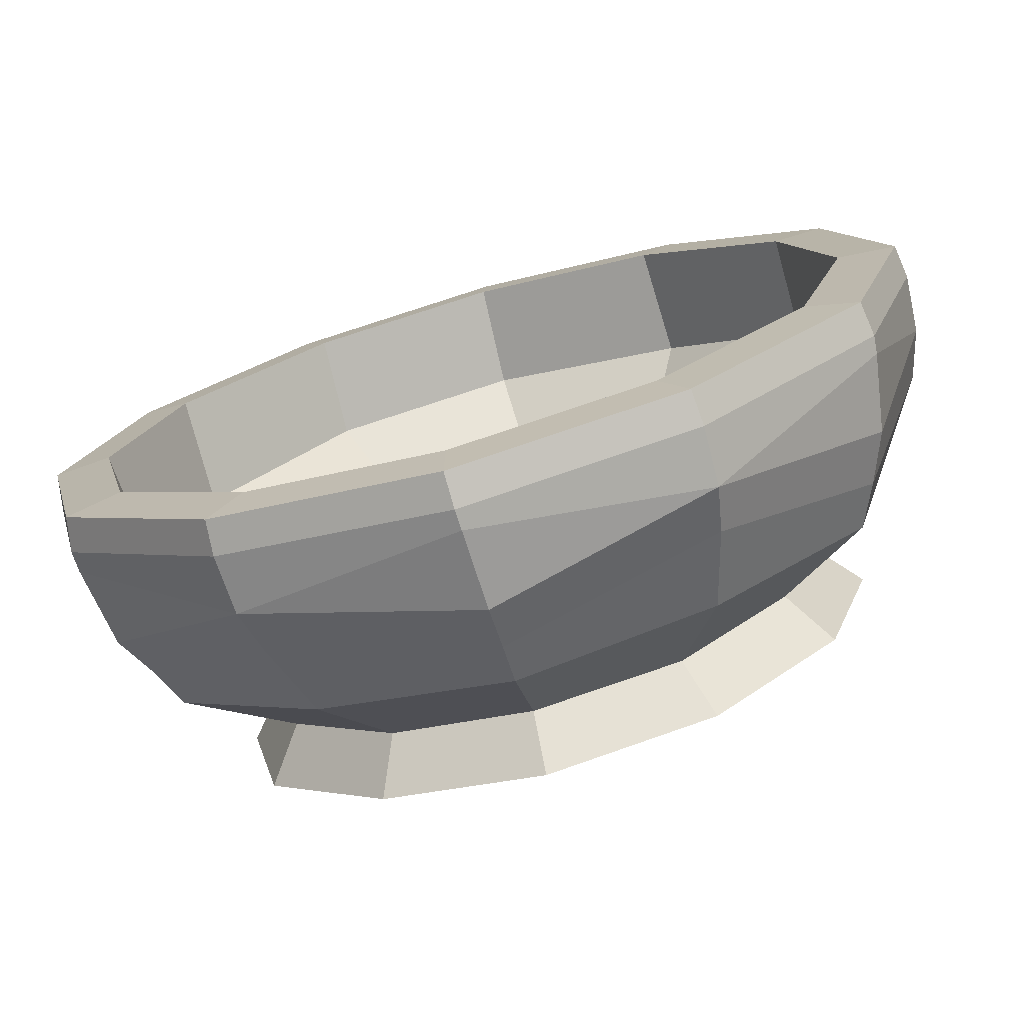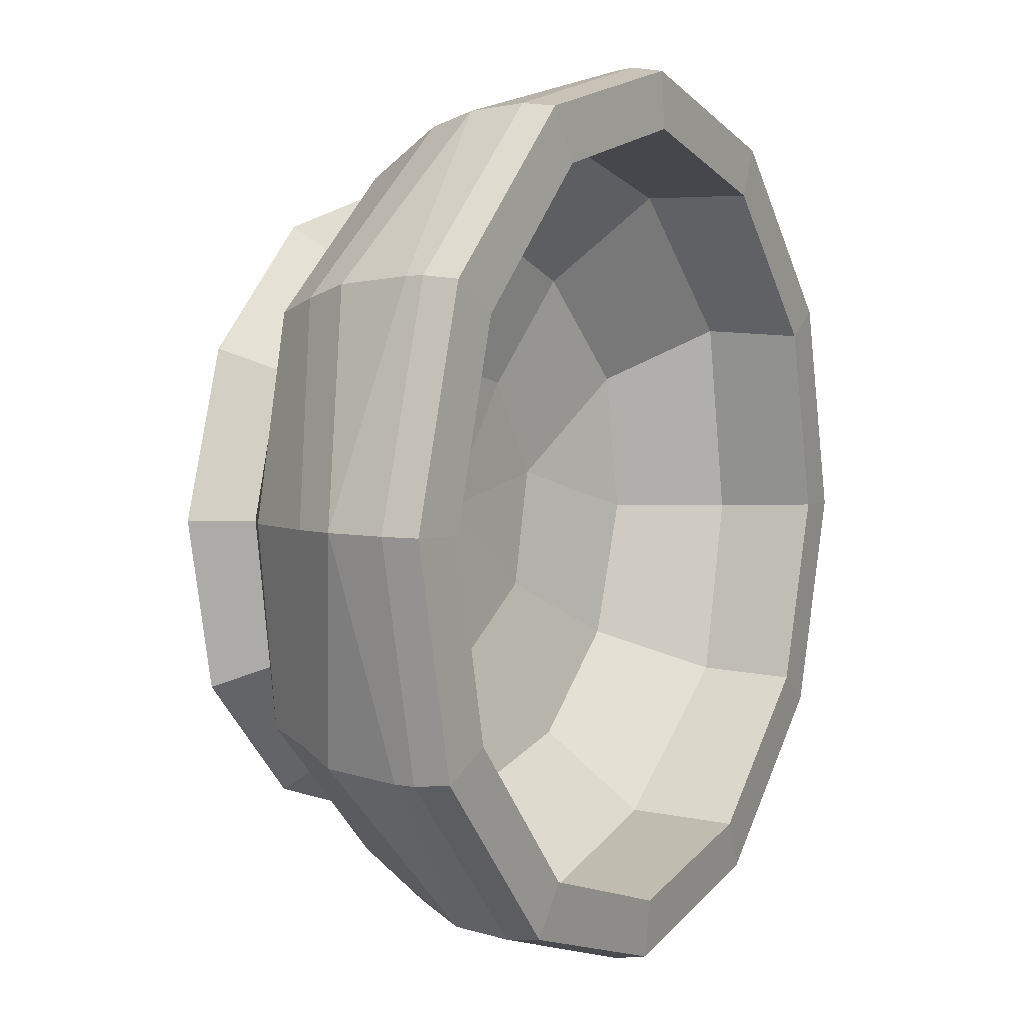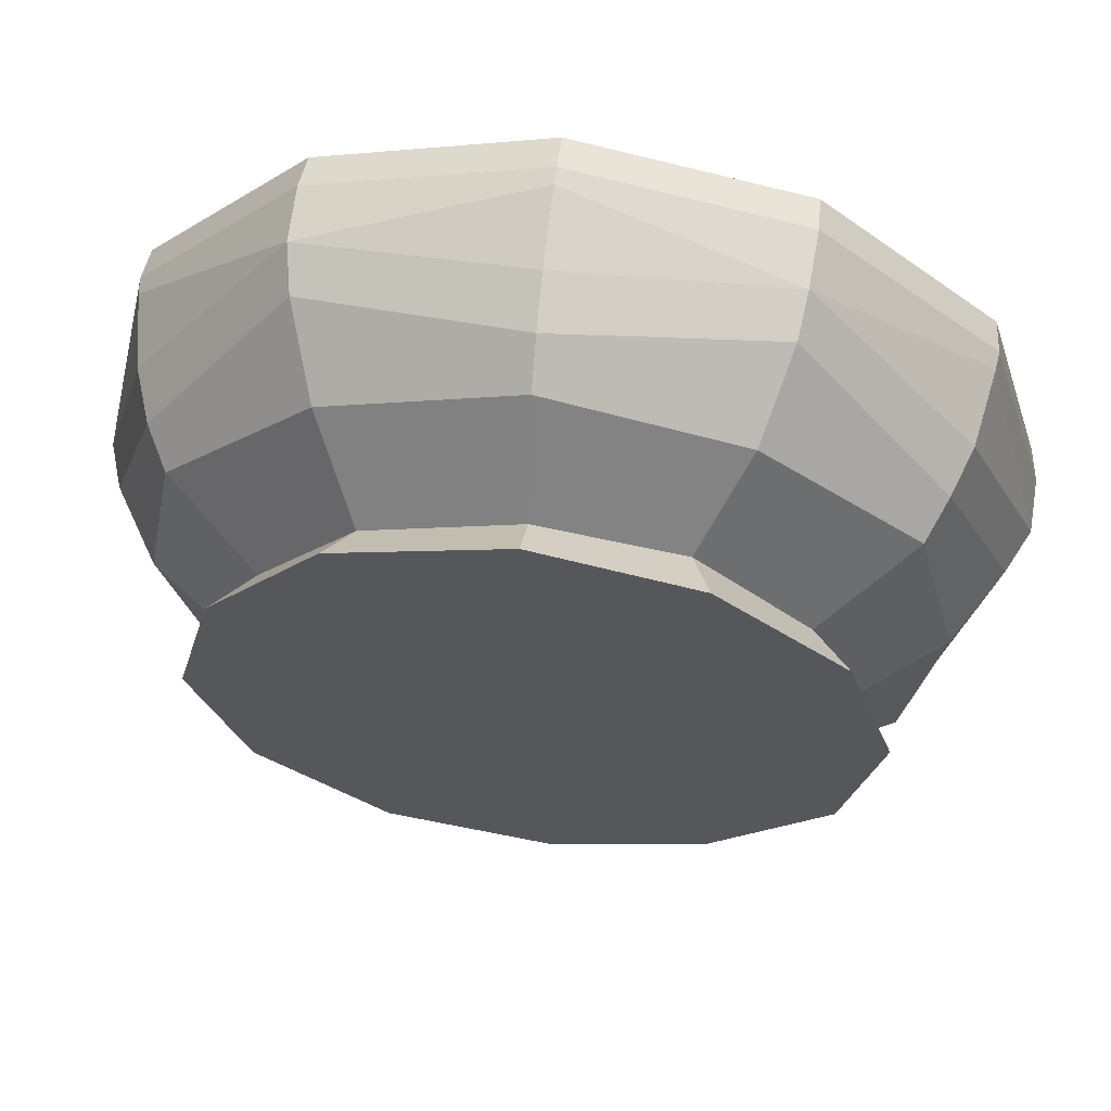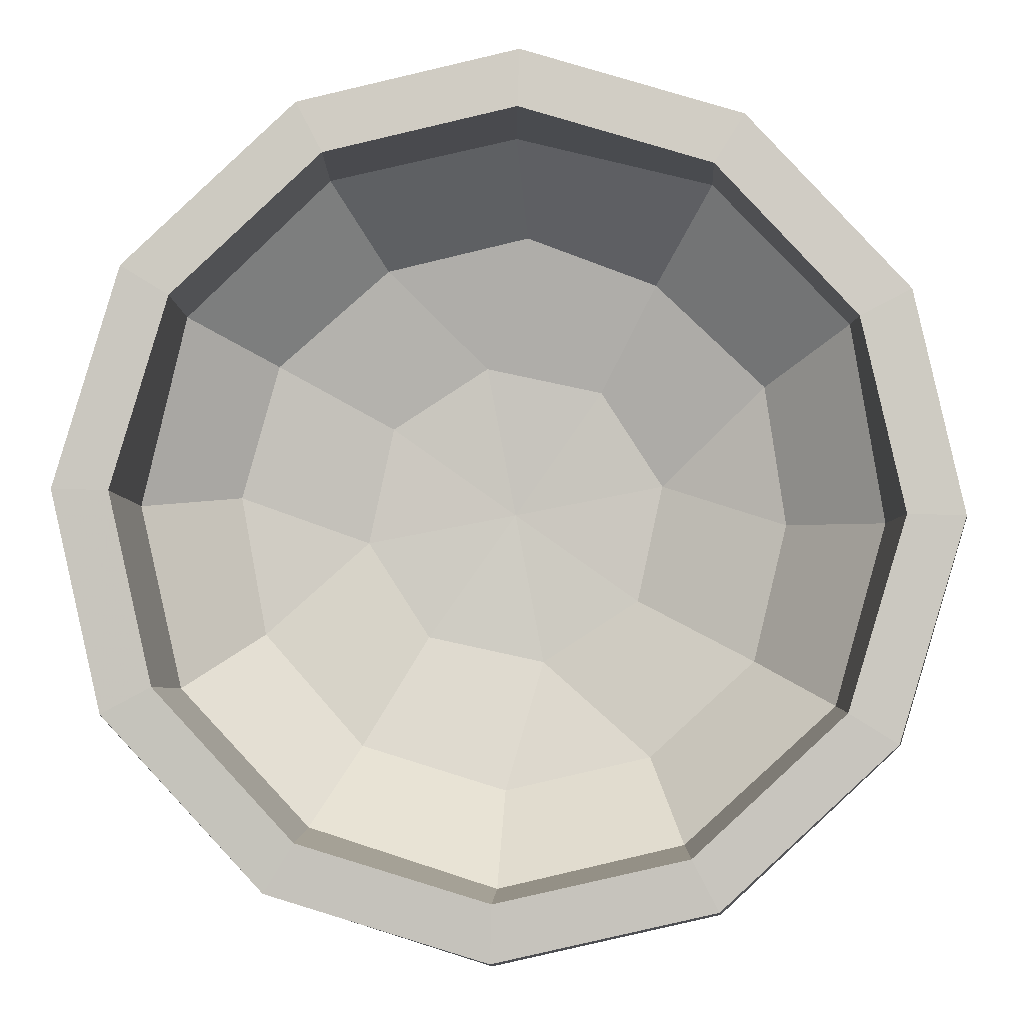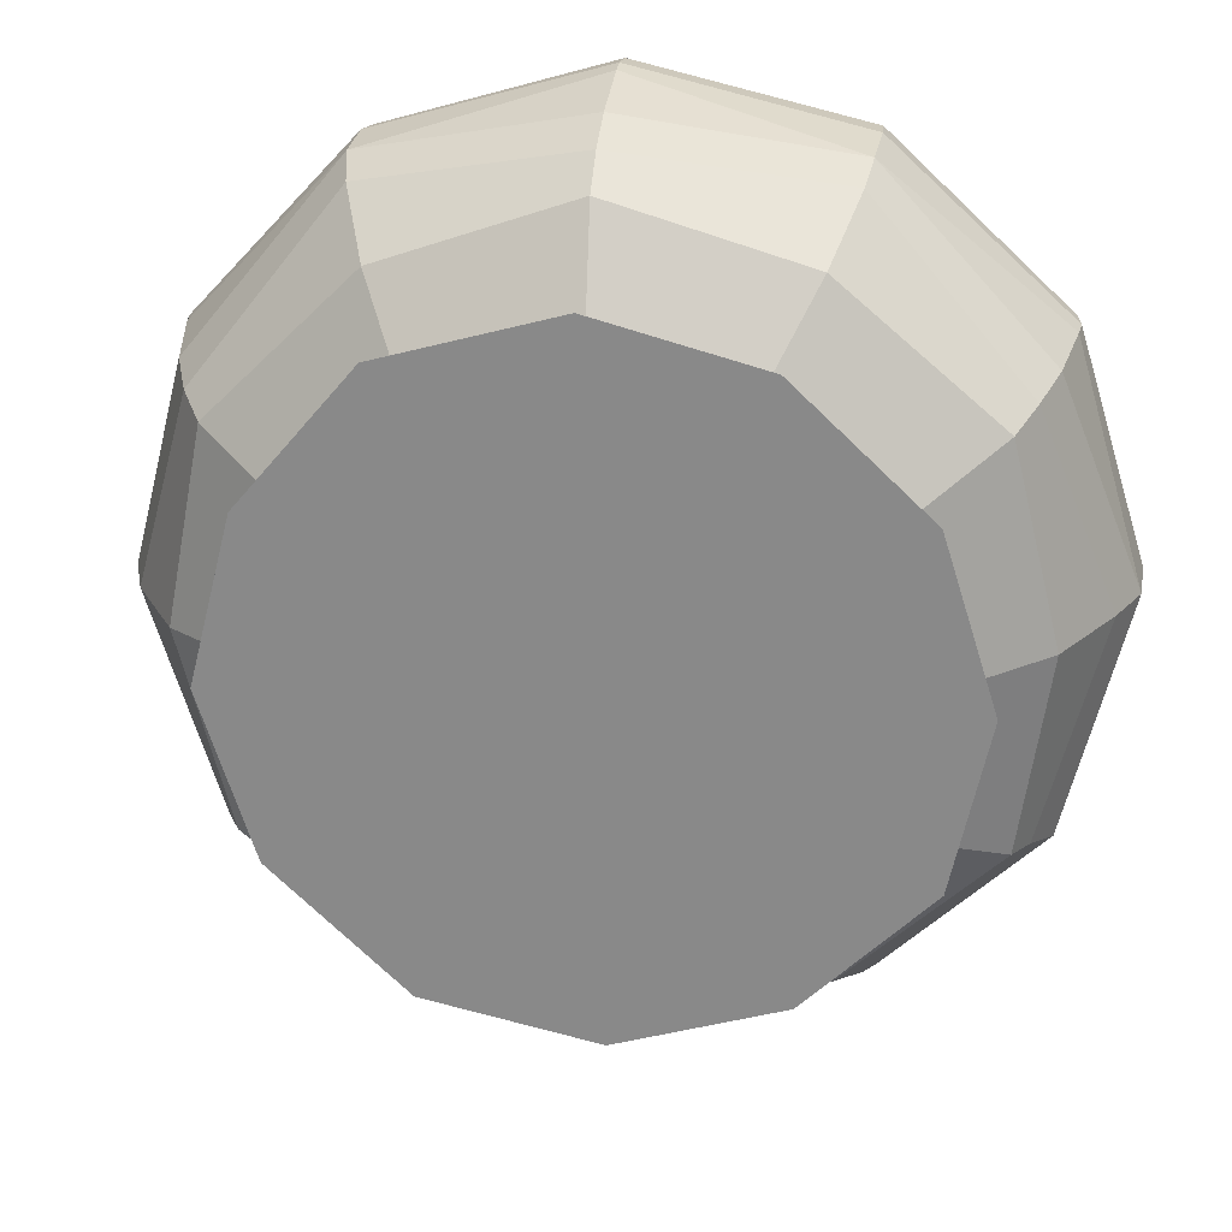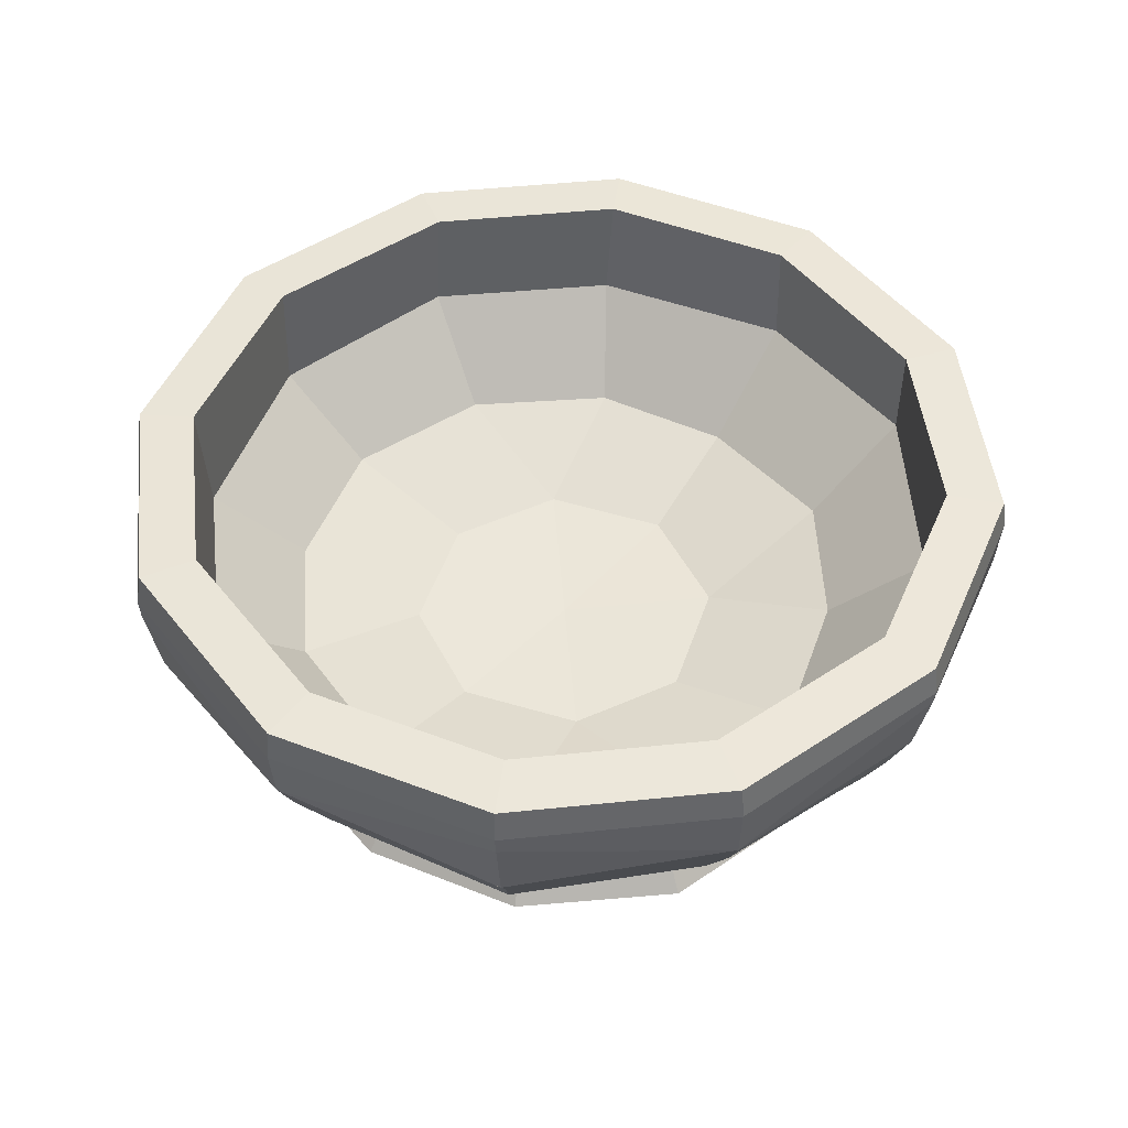
<metadata>
{"format":"obj","ext":"obj","renderer":"f3d","projection":"perspective","resolution":1024,"background":"white","views":[{"elev":-75.2,"azim":-164.1,"up":"+Z"},{"elev":4.6,"azim":119.8,"up":"+Z"},{"elev":62.9,"azim":7.1,"up":"+Z"},{"elev":-3.2,"azim":-177.4,"up":"+Z"},{"elev":25.4,"azim":7.9,"up":"+Z"},{"elev":48.9,"azim":-173.7,"up":"+Y"}]}
</metadata>
<code>
v 13.91 2.697 -7.365
v 8.235 2.661 -13.05
v 0.6887 2.661 -15.47
v -7.17 2.62 -13.83
v -13.25 2.651 -8.051
v -15.65 2.56 -0.4194
v -13.71 2.559 7.17
v -8.438 2.33 13.46
v -0.4207 2.453 15.77
v 7.092 2.719 13.79
v 13.14 2.505 8.1
v 15.57 2.644 0.3864
v 18.86 6.198 -9.677
v 0.625 6.269 -21.04
v -17.91 6.15 -11.17
v -18.61 6.186 9.802
v -0.7013 6.036 21.18
v 17.83 6.14 11.12
v 21.3 17.86 -11.09
v 12.62 17.86 -20.42
v 0.7472 17.86 -24
v -11.15 17.86 -21.28
v -20.48 17.86 -12.61
v -24.06 17.86 -0.7359
v -21.34 17.86 11.16
v -12.67 17.86 20.49
v -0.7952 17.86 24.07
v 11.1 17.86 21.35
v 20.43 17.86 12.68
v 24.01 17.86 0.8064
v 4.935 5.23 -6.984
v -1.635 5.23 -8.407
v -7.043 5.23 -4.923
v -8.466 5.23 1.646
v -4.983 5.23 7.055
v 1.587 5.23 8.477
v 6.995 5.23 4.994
v 8.418 5.23 -1.576
v 14.04 7.465 -6.843
v 8.528 7.371 -13.12
v 0.439 7.297 -15.62
v -7.705 7.152 -13.74
v -13.56 7.324 -8.359
v -15.37 7.716 -0.7151
v -14.21 7.579 7.1
v -8.115 7.21 12.97
v -0.8263 7.064 15.76
v 7.106 7.497 13.83
v 13.34 7.489 8.397
v 15.48 7.268 0.9225
v 18 12.26 -9.813
v 10.91 12.52 -17.34
v 0.65 12.46 -20.63
v -9.485 11.99 -18.27
v -17.64 12.77 -10.73
v -20.42 12.48 -0.8579
v -18.59 12.44 10
v -11.16 11.95 17.82
v -0.4055 12.34 20.4
v 9.886 12.37 18.15
v 17.86 11.94 10.68
v 20.32 12.05 0.2018
v 18.53 18.07 -9.647
v 10.98 18.07 -17.77
v 0.6473 18.07 -20.89
v -9.707 18.07 -18.52
v -17.83 18.07 -10.97
v -20.95 18.07 -0.6361
v -18.58 18.07 9.718
v -11.03 18.07 17.84
v -0.6953 18.07 20.96
v 9.659 18.07 18.59
v 17.78 18.07 11.04
v 20.9 18.07 0.7066
v -0.02402 4.853 0.03525
v 21.5 14.93 -11.28
v 20.86 10.69 -11.03
v 12.61 12.95 -20.35
v 0.6201 10.79 -23.59
v 0.696 14.99 -24.27
v -11.2 13.01 -21.5
v -20.63 15.12 -12.64
v -19.98 11.04 -12.18
v -24.11 12.98 -0.5802
v -20.79 11.12 10.96
v -21.49 15.16 11.28
v -12.85 13 20.66
v -0.8303 11.12 23.41
v -0.8299 15.16 24.22
v 10.99 12.96 21.3
v 20.5 15.03 12.84
v 19.77 10.88 12.48
v 24.17 13 0.8608
v 10.83 6.317 -17.34
v -9.671 6.326 -18.08
v -20.67 6.367 -0.6954
v -10.86 6.313 17.47
v 9.482 6.194 18.17
v 20.38 6.26 0.7172
v 9.436 1.2e-05 -14.97
v 15.93 1.6e-05 -8.457
v -0.02129 0 0.01803
v 0.7949 1.6e-05 -17.73
v -8.205 1.5e-05 -15.86
v -15.17 1.5e-05 -9.243
v -17.92 1.4e-05 -0.5026
v -15.7 1.4e-05 8.189
v -9.656 1.2e-05 15.39
v -0.4756 1.3e-05 18.04
v 8.127 1.6e-05 15.77
v 15.05 1.4e-05 9.253
v 17.83 1.5e-05 0.4201
v 21.57 16.05 -11.27
v 12.75 16.05 -20.61
v 0.7281 16.05 -24.33
v -11.28 16.05 -21.58
v -20.72 16.05 -12.72
v -24.32 16.05 -0.6834
v -21.58 16.05 11.31
v -12.86 16.05 20.76
v -0.8194 16.05 24.33
v 11.17 16.05 21.55
v 20.63 16.05 12.86
v 24.32 16.05 0.8338
v 19.75 8.399 -10.25
v 0.6281 8.399 -22.08
v -18.93 8.399 -11.69
v -19.84 8.399 10.46
v -0.7732 8.399 22.52
v 18.85 8.399 11.82
v 12.07 10.55 -19.35
v -10.77 10.55 -20.34
v -23.3 10.55 -0.7117
v -12.38 10.55 19.93
v 10.73 10.55 20.61
v 22.98 10.55 0.8018
f 40 31 38 39
f 31 40 41 32
f 32 41 42
f 43 33 32 42
f 33 43 44 34
f 34 44 45
f 46 35 34 45
f 35 46 47 36
f 36 47 48
f 49 37 36 48
f 37 49 50 38
f 38 50 39
f 51 52 40 39
f 41 40 52 53
f 42 41 53 54
f 42 54 55 43
f 44 43 55 56
f 45 44 56 57
f 45 57 58 46
f 47 46 58 59
f 48 47 59 60
f 48 60 61 49
f 50 49 61 62
f 51 39 50 62
f 63 64 52 51
f 53 52 64 65
f 54 53 65 66
f 54 66 67 55
f 56 55 67 68
f 57 56 68 69
f 57 69 70 58
f 59 58 70 71
f 60 59 71 72
f 60 72 73 61
f 62 61 73 74
f 63 51 62 74
f 31 75 38
f 32 75 31
f 33 75 32
f 34 75 33
f 35 75 34
f 36 75 35
f 37 75 36
f 38 75 37
f 100 101 102
f 103 100 102
f 104 103 102
f 105 104 102
f 106 105 102
f 107 106 102
f 108 107 102
f 109 108 102
f 110 109 102
f 111 110 102
f 112 111 102
f 101 112 102
f 20 19 113 114
f 21 20 114 115
f 22 21 115 116
f 23 22 116 117
f 24 23 117 118
f 25 24 118 119
f 26 25 119 120
f 27 26 120 121
f 28 27 121 122
f 29 28 122 123
f 30 29 123 124
f 19 30 124 113
f 78 76 77
f 78 79 80
f 79 81 80
f 82 81 83
f 83 84 82
f 84 85 86
f 87 86 85
f 87 88 89
f 88 90 89
f 91 90 92
f 92 93 91
f 93 77 76
f 78 131 126 79
f 13 94 131 125
f 13 1 2 94
f 2 3 14 94
f 81 132 127 83
f 14 95 132 126
f 3 4 95 14
f 95 4 5 15
f 84 133 128 85
f 15 96 133 127
f 5 6 96 15
f 6 7 16 96
f 87 134 129 88
f 16 97 134 128
f 16 7 8 97
f 8 9 17 97
f 90 135 130 92
f 17 98 135 129
f 9 10 98 17
f 98 10 11 18
f 93 136 125 77
f 18 99 136 130
f 11 12 99 18
f 12 1 13 99
f 19 20 64 63
f 65 64 20 21
f 66 65 21 22
f 66 22 23 67
f 68 67 23 24
f 69 68 24 25
f 69 25 26 70
f 71 70 26 27
f 72 71 27 28
f 72 28 29 73
f 74 73 29 30
f 19 63 74 30
f 2 1 101 100
f 3 2 100 103
f 4 3 103 104
f 5 4 104 105
f 6 5 105 106
f 7 6 106 107
f 8 7 107 108
f 9 8 108 109
f 10 9 109 110
f 11 10 110 111
f 12 11 111 112
f 1 12 112 101
f 114 113 76 78
f 115 114 78 80
f 116 115 80 81
f 117 116 81 82
f 118 117 82 84
f 119 118 84 86
f 120 119 86 87
f 121 120 87 89
f 122 121 89 90
f 123 122 90 91
f 124 123 91 93
f 113 124 93 76
f 126 131 94 14
f 125 131 78 77
f 127 132 95 15
f 126 132 81 79
f 128 133 96 16
f 127 133 84 83
f 129 134 97 17
f 128 134 87 85
f 130 135 98 18
f 129 135 90 88
f 125 136 99 13
f 130 136 93 92

</code>
